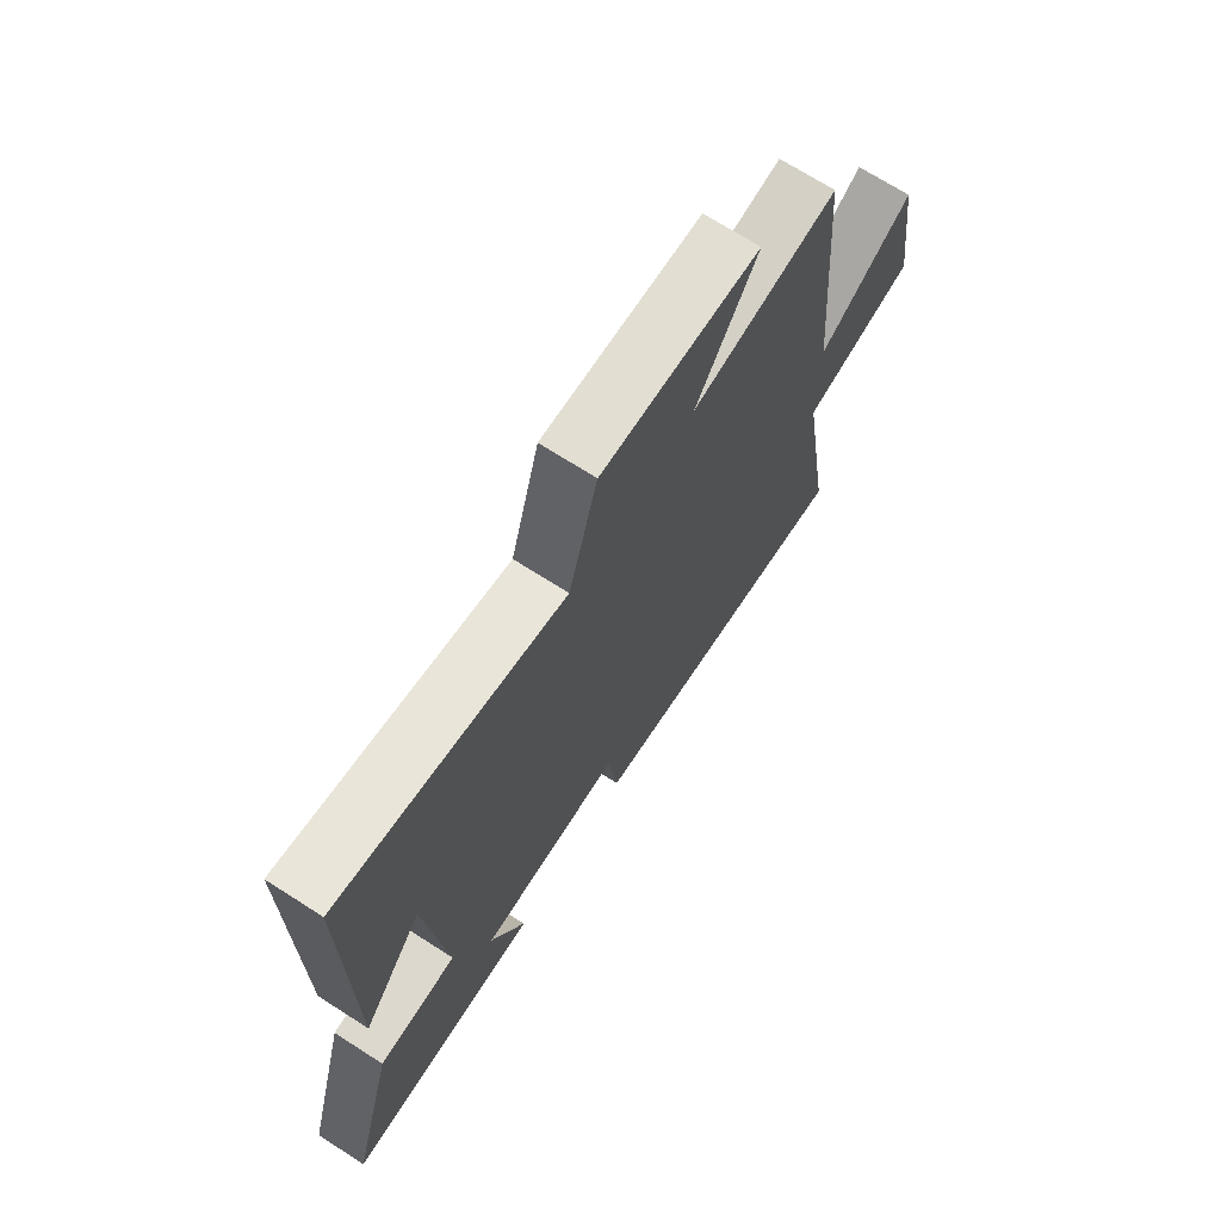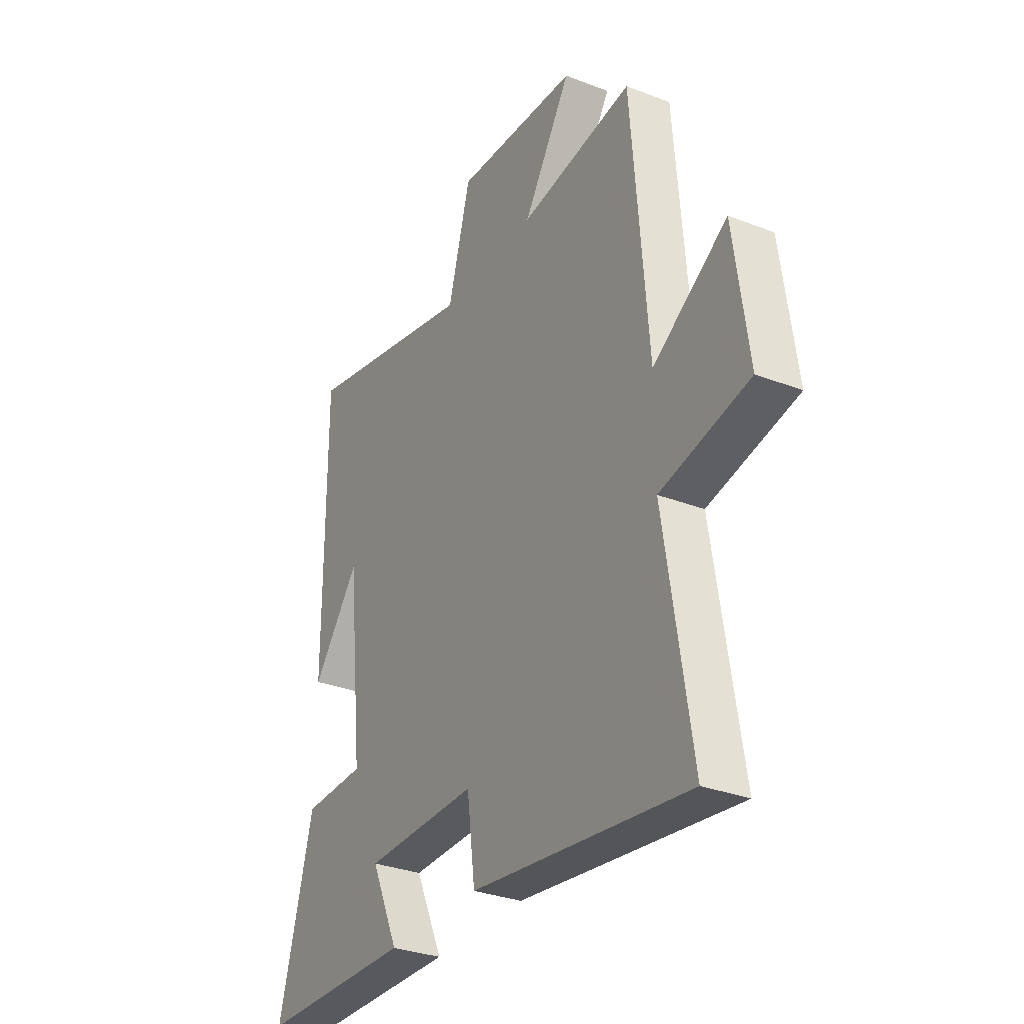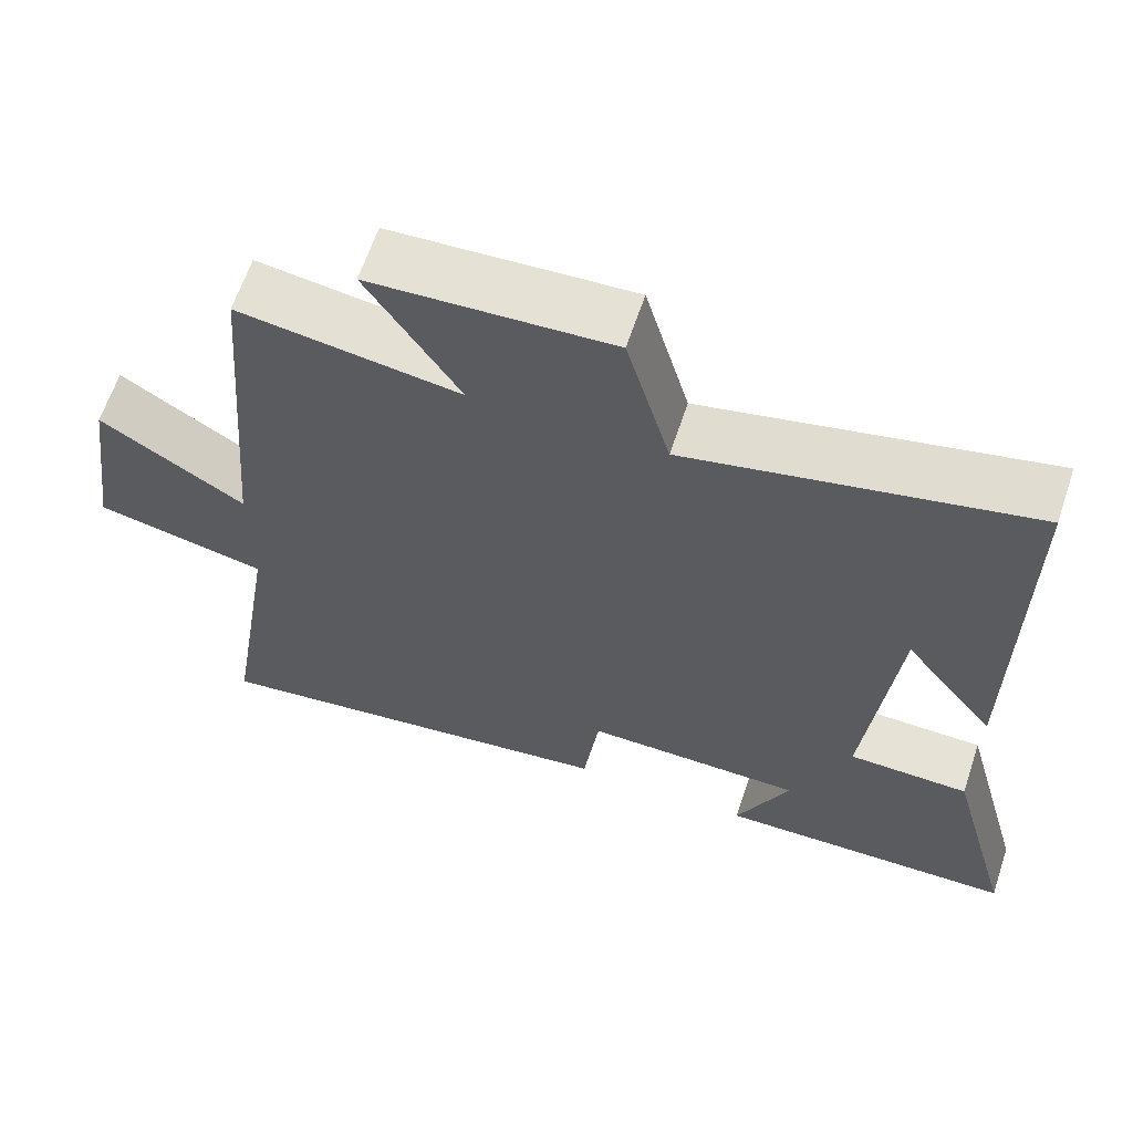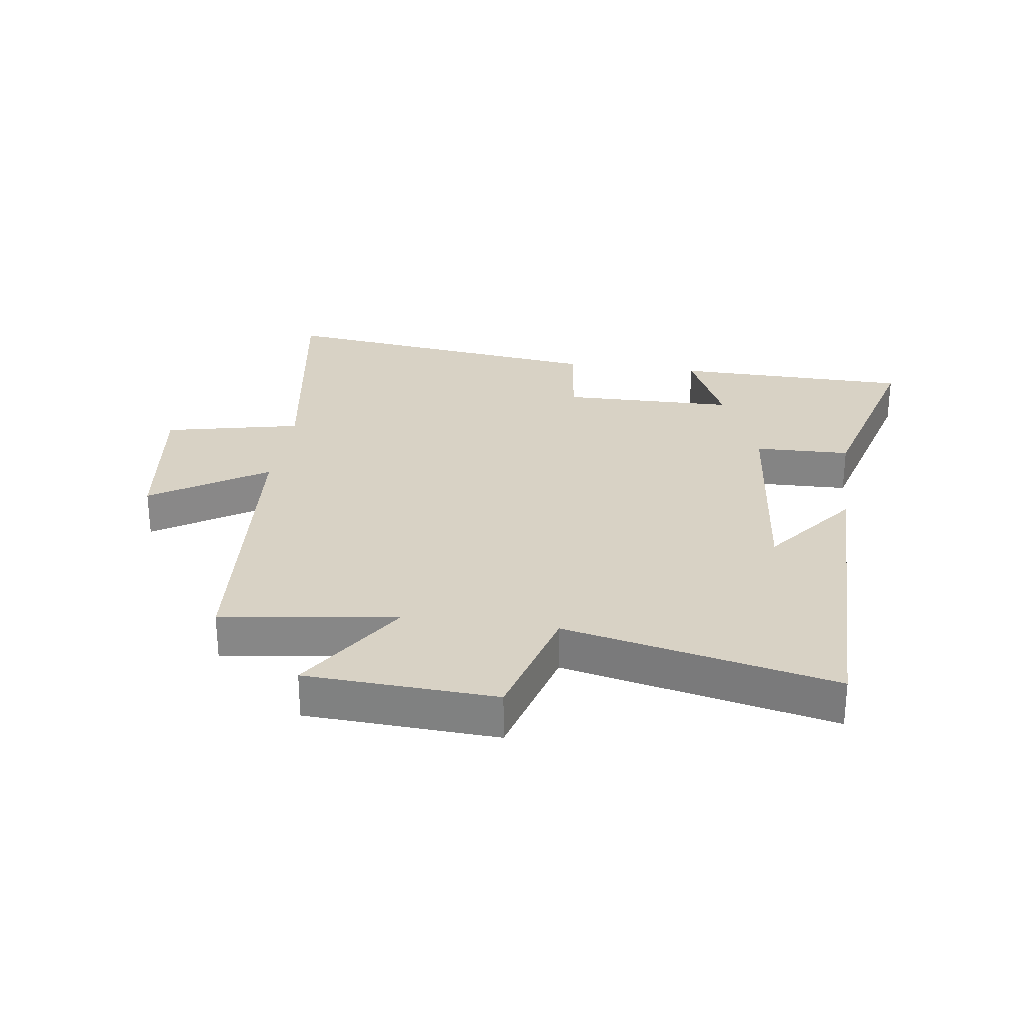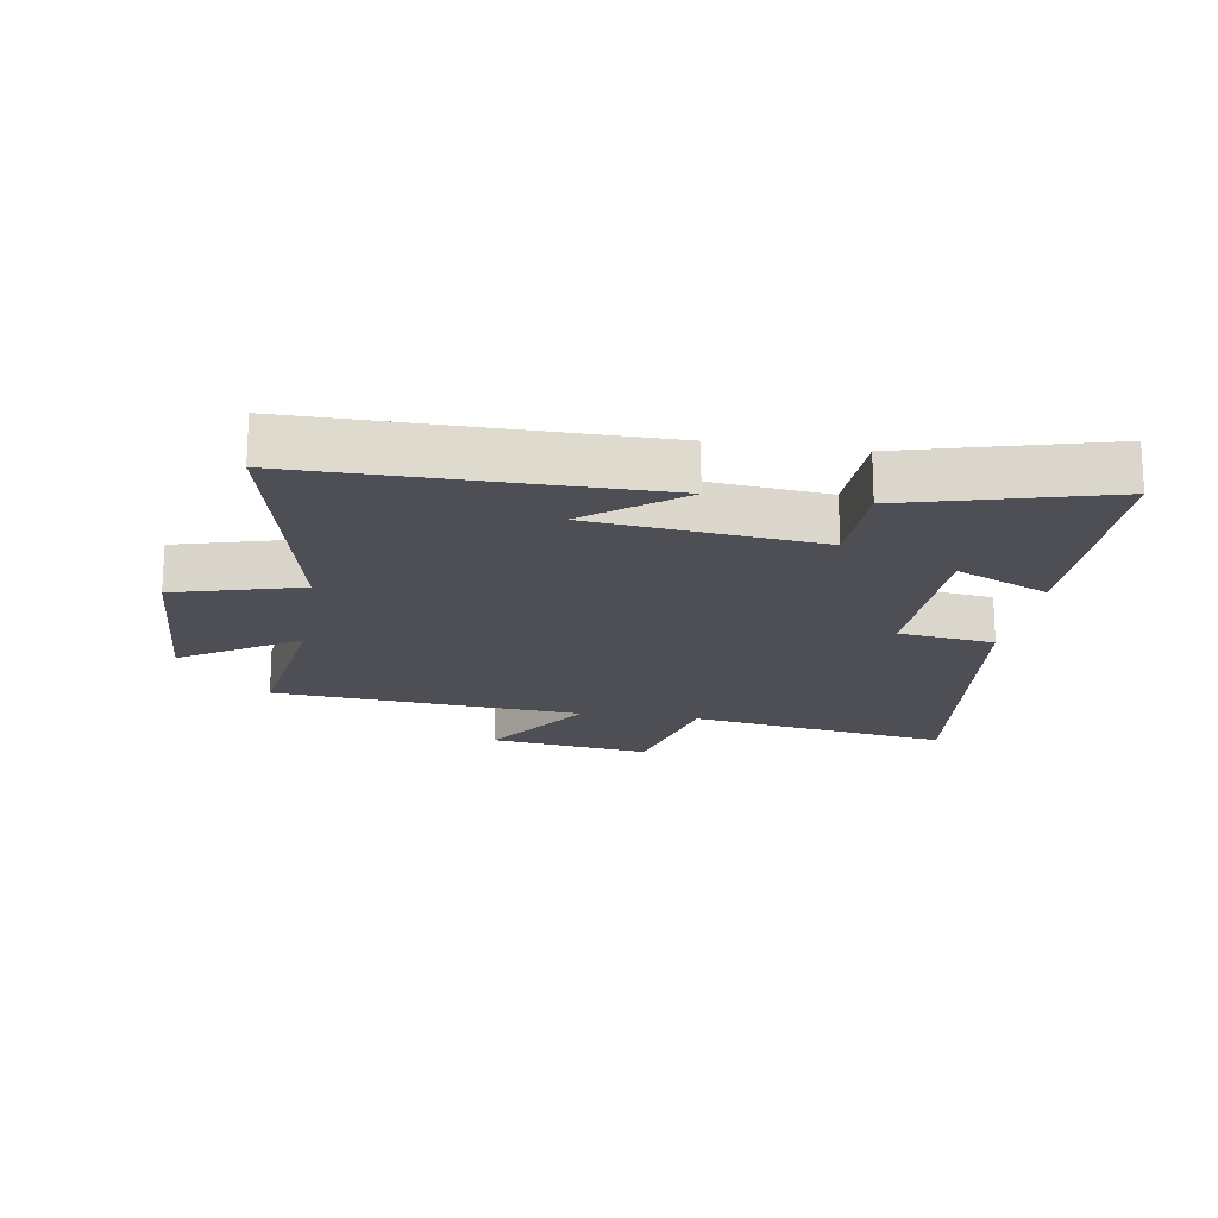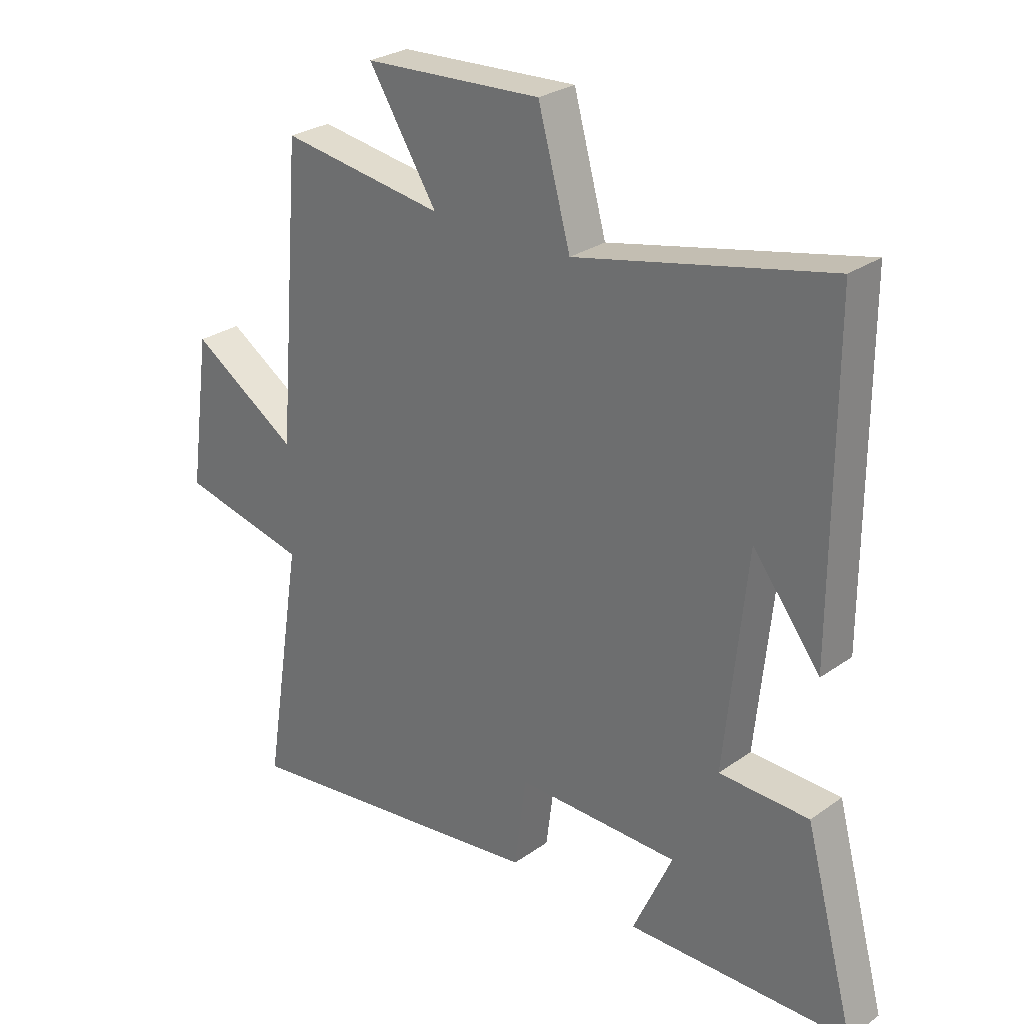
<metadata>
{"format":"obj","ext":"obj","renderer":"f3d","projection":"perspective","resolution":1024,"background":"white","views":[{"elev":70.8,"azim":122.6,"up":"+Z"},{"elev":-31.1,"azim":-119.0,"up":"+Z"},{"elev":63.4,"azim":18.4,"up":"+Z"},{"elev":27.7,"azim":8.1,"up":"+Y"},{"elev":-18.3,"azim":80.9,"up":"+Y"},{"elev":27.5,"azim":42.8,"up":"+Z"}]}
</metadata>
<code>
v -0.567 0.07 -0.568
v -0.5 0.07 -0.147
v -0.72 0.07 -0.098
v -0.684 0.07 0.162
v -0.5 0.07 0.043
v -0.459 0.07 0.542
v -0.177 0.07 0.5
v -0.295 0.07 0.686
v 0.011 0.07 0.702
v 0.067 0.07 0.5
v 0.501 0.07 0.596
v 0.5 0.07 0.043
v 0.384 0.07 0.193
v 0.346 0.07 -0.171
v 0.5 0.07 -0.175
v 0.586 0.07 -0.494
v 0.204 0.07 -0.5
v 0.272 0.07 -0.35
v -0.008 0.07 -0.346
v -0.028 0.07 -0.5
v -0.567 0 -0.568
v -0.5 0 -0.147
v -0.72 0 -0.098
v -0.684 0 0.162
v -0.5 0 0.043
v -0.459 0 0.542
v -0.177 0 0.5
v -0.295 0 0.686
v 0.011 0 0.702
v 0.067 0 0.5
v 0.501 0 0.596
v 0.5 0 0.043
v 0.384 0 0.193
v 0.346 0 -0.171
v 0.5 0 -0.175
v 0.586 0 -0.494
v 0.204 0 -0.5
v 0.272 0 -0.35
v -0.008 0 -0.346
v -0.028 0 -0.5
f 19 20 1 2
f 18 19 2
f 15 16 17 18
f 14 15 18
f 13 14 18 2
f 11 12 13
f 10 11 13 2
f 7 8 9 10
f 7 10 2
f 5 6 7 2
f 2 3 4 5
f 22 21 40 39
f 22 39 38
f 38 37 36 35
f 38 35 34
f 22 38 34 33
f 33 32 31
f 22 33 31 30
f 30 29 28 27
f 22 30 27
f 22 27 26 25
f 25 24 23 22
f 1 21 22 2
f 2 22 23 3
f 3 23 24 4
f 4 24 25 5
f 5 25 26 6
f 6 26 27 7
f 7 27 28 8
f 8 28 29 9
f 9 29 30 10
f 10 30 31 11
f 11 31 32 12
f 12 32 33 13
f 13 33 34 14
f 14 34 35 15
f 15 35 36 16
f 16 36 37 17
f 17 37 38 18
f 18 38 39 19
f 19 39 40 20
f 20 40 21 1

</code>
